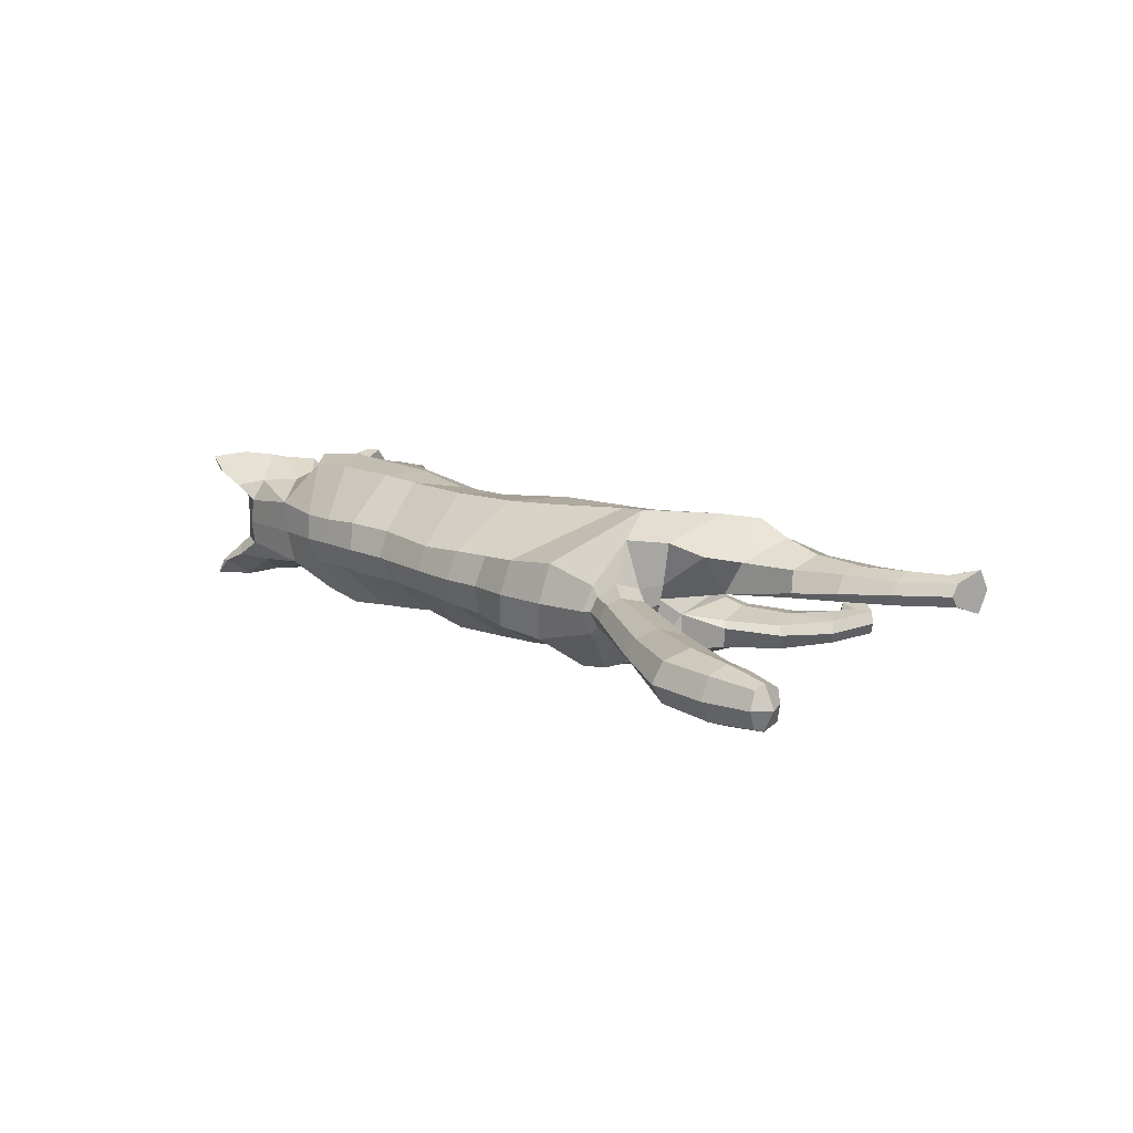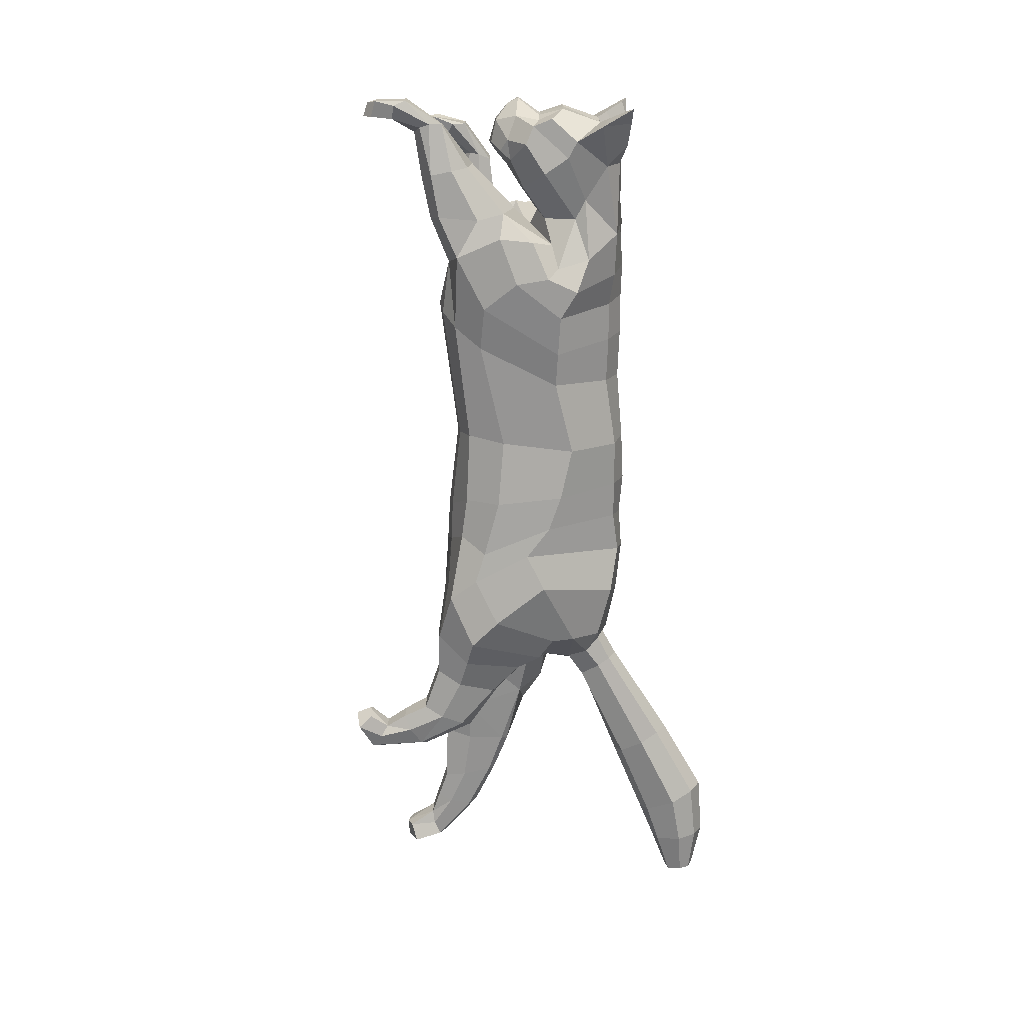
<metadata>
{"format":"obj","ext":"obj","renderer":"f3d","projection":"perspective","resolution":1024,"background":"white","views":[{"elev":14.1,"azim":-128.8,"up":"+Z"},{"elev":-71.8,"azim":94.4,"up":"+Z"}]}
</metadata>
<code>
o mesh_cat
v -0.1974 0.096 0.05751
v -0.1119 0.2103 0.02739
v -0.1999 0.1502 0.03927
v -0.1453 0.2 0.01676
v -0.1662 0.156 0.01441
v -0.15 0.2002 0.01044
v -0.1453 0.08082 0.04514
v -0.07714 0.2177 0.02407
v 0.03058 0.1142 0.0335
v 0.01563 0.2234 0.01742
v 0.09211 0.1215 0.03349
v 0.06762 0.222 0.01894
v -0.02579 0.1034 0.03351
v -0.01849 0.2204 0.01984
v 0.1535 0.1356 0.04455
v 0.1032 0.2296 0.02006
v 0.2006 0.183 0.05345
v 0.1537 0.2368 0.01872
v 0.1961 0.1878 0.03688
v 0.1827 0.241 0.02405
v 0.2021 0.1818 0.02536
v 0.2325 0.2299 0.0325
v 0.2212 0.1668 0.02555
v 0.2538 0.2085 0.04767
v 0.2418 0.1587 0.02536
v 0.2754 0.2004 0.01856
v 0.249 0.1517 0.02168
v 0.2717 0.1825 0.01083
v 0.2705 0.15 0.01135
v -0.04775 0.2167 0.02135
v -0.06325 0.09629 0.03351
v -0.1081 0.07858 0.006643
v 0.1737 0.1348 0.006515
v -0.2412 0.08668 0.03941
v -0.241 0.08732 0.01057
v -0.2343 0.06857 0.03443
v -0.2343 0.06853 0.01448
v -0.2455 0.1136 0.03374
v -0.2455 0.1137 0.01503
v -0.2758 0.07956 0.03675
v -0.2763 0.07938 0.01328
v -0.2769 0.06402 0.03419
v -0.2772 0.06395 0.01512
v -0.274 0.09637 0.03388
v -0.2746 0.1005 0.01639
v -0.3012 0.06601 0.03667
v -0.3012 0.06606 0.01437
v -0.2955 0.05606 0.03266
v -0.2956 0.05609 0.01702
v -0.3063 0.08094 0.03242
v -0.3063 0.08094 0.01718
v -0.322 0.04962 0.03543
v -0.3221 0.04959 0.01574
v -0.3121 0.049 0.03172
v -0.3121 0.049 0.01802
v -0.3331 0.05336 0.03281
v -0.3331 0.05335 0.01693
v -0.3227 0.02987 0.03479
v -0.3228 0.02985 0.01639
v -0.3342 0.03334 0.03881
v -0.3342 0.03336 0.009355
v 0.1759 0.1135 0.03864
v 0.2 0.155 0.03862
v 0.2038 0.1416 0.03266
v 0.178 0.1138 0.01377
v 0.2064 0.1603 0.01463
v 0.2115 0.1181 0.03761
v 0.2117 0.1183 0.01512
v 0.2035 0.1443 0.01459
v 0.2388 0.1425 0.01906
v 0.2448 0.1279 0.01766
v 0.2401 0.1426 0.03047
v 0.2454 0.1274 0.03241
v 0.267 0.1259 0.01612
v 0.2602 0.1123 0.01771
v 0.2671 0.1259 0.03281
v 0.2593 0.1128 0.03229
v 0.2735 0.1041 0.01488
v 0.2643 0.09874 0.01373
v 0.274 0.1049 0.03653
v 0.2642 0.09912 0.03705
v -0.1772 0.114 0.05975
v -0.1758 0.16 0.04576
v -0.1638 0.1752 0.01453
v -0.1279 0.09999 0.04921
v 0.02943 0.1391 0.04165
v 0.07626 0.1486 0.04164
v -0.02833 0.1278 0.04836
v 0.1085 0.1583 0.05039
v 0.1833 0.2034 0.05781
v 0.1854 0.2067 0.04928
v 0.2053 0.2008 0.0339
v 0.2317 0.1833 0.0444
v 0.2567 0.1577 0.02585
v -0.08701 0.1111 0.04836
v -0.1375 0.1498 0.06053
v -0.1036 0.1387 0.05454
v 0.02612 0.1867 0.05031
v 0.07672 0.191 0.0503
v -0.02329 0.1762 0.05117
v 0.1021 0.1991 0.05316
v 0.1621 0.2219 0.05494
v 0.1772 0.2201 0.04608
v 0.2105 0.2124 0.03474
v 0.2424 0.2013 0.04647
v 0.2709 0.1915 0.04008
v 0.2691 0.1819 0.02279
v -0.05848 0.1628 0.05264
v -0.1525 0.1773 0.04611
v -0.1574 0.1898 0.019
v 0.1859 0.1634 0.0509
v 0.1318 0.233 0.01829
v 0.1891 0.1512 0.005483
v 0.1833 0.1408 0.04463
v 0.2068 0.1321 0.01101
v 0.1932 0.1402 0.007327
v 0.2068 0.1321 0.03853
v 0.2431 0.1346 0.01583
v 0.2445 0.1345 0.03411
v 0.2676 0.1165 0.01378
v 0.2674 0.1173 0.03654
v 0.166 0.183 0.05825
v 0.1397 0.2118 0.05585
v 0.2548 0.1453 0.01054
v 0.2847 0.1676 0.004203
v 0.2733 0.1653 0.01991
v 0.2326 0.2401 0.01732
v 0.2638 0.2273 0.01968
v 0.2634 0.2281 0.05083
v 0.2628 0.2494 0.03644
v 0.2459 0.2457 0.0284
v 0.2667 0.234 0.02608
v 0.2722 0.2471 0.03769
v 0.2739 0.2507 0.04811
v -0.1734 0.199 0.01397
v -0.1803 0.1851 0.01086
v -0.1692 0.2082 0.01018
v -0.2455 0.2305 0.01507
v -0.2536 0.2136 0.009384
v -0.2397 0.2439 0.009619
v -0.3005 0.2535 0.01981
v -0.3095 0.2324 0.009915
v -0.2941 0.2697 0.0133
v -0.3353 0.2571 0.01893
v -0.3372 0.2395 0.01133
v -0.3343 0.2705 0.01393
v -0.366 0.2568 0.01453
v -0.3668 0.247 0.01031
v -0.3657 0.2642 0.01175
v -0.2187 0.09219 0.04737
v -0.1772 0.06915 0.01139
v -0.2189 0.1338 0.03671
v -0.1921 0.06972 0.03637
v -0.2102 0.08966 0.00643
v -0.2012 0.1323 0.01148
v -0.1143 0.08128 0.02253
v 0.1464 0.123 0.01679
v 0.03132 0.1045 0.01221
v -0.02812 0.09169 0.01221
v -0.2485 0.1176 0.01938
v -0.2761 0.1042 0.02239
v -0.3064 0.08634 0.0248
v -0.333 0.05849 0.02459
v -0.323 0.02614 0.02522
v -0.3347 0.02628 0.02462
v 0.1741 0.1079 0.0257
v 0.2121 0.1099 0.02591
v 0.2433 0.1223 0.02456
v 0.2571 0.1136 0.02492
v 0.2738 0.09825 0.02677
v 0.2649 0.09222 0.02669
v -0.06111 0.088 0.01222
v 0.09707 0.1105 0.01644
v 0.2662 0.1776 0.03705
v 0.2537 0.1712 0.03965
v -0.1567 0.09335 2.7e-05
v -0.1094 0.2176 -6e-06
v -0.1515 0.1464 8e-06
v -0.1433 0.2076 2e-06
v -0.1618 0.1553 9e-06
v -0.1479 0.2044 6e-06
v -0.1005 0.07987 1.3e-05
v -0.07393 0.224 -7e-06
v 0.03314 0.1012 4e-06
v 0.01798 0.2297 -4e-06
v 0.06712 0.2293 -5e-06
v -0.02668 0.08934 0
v -0.01709 0.2287 -3e-06
v 0.1011 0.2333 -2e-06
v 0.1536 0.2382 -4e-06
v 0.184 0.2383 -8e-06
v 0.2004 0.1759 -8e-06
v 0.2335 0.2418 -9e-06
v 0.2199 0.1642 -9e-06
v 0.2608 0.228 -1e-05
v 0.2371 0.1551 -9e-06
v 0.2756 0.2009 -1e-05
v 0.2467 0.148 -1e-05
v 0.2724 0.1832 -1e-05
v 0.2544 0.1436 -1e-05
v 0.2811 0.1595 -1e-05
v -0.04478 0.224 -5e-06
v -0.05772 0.0852 4e-06
v -0.1305 0.1002 -0.05746
v -0.1029 0.2126 -0.0274
v -0.152 0.1514 -0.03921
v -0.1437 0.2002 -0.01676
v -0.1589 0.1564 -0.01439
v -0.15 0.2002 -0.01043
v -0.09424 0.08569 -0.04512
v -0.06907 0.2201 -0.02408
v 0.03539 0.1111 -0.03349
v 0.01563 0.2234 -0.01743
v 0.1209 0.1073 -0.03334
v 0.06752 0.2196 -0.01894
v -0.01676 0.1046 -0.03351
v -0.01631 0.221 -0.01985
v 0.1753 0.1136 -0.0443
v 0.1001 0.2234 -0.02006
v 0.1839 0.1709 -0.05319
v 0.1494 0.2311 -0.01871
v 0.178 0.1858 -0.0367
v 0.1808 0.2346 -0.02406
v 0.197 0.1811 -0.02536
v 0.2325 0.2299 -0.03252
v 0.2211 0.1668 -0.02557
v 0.2538 0.2085 -0.04769
v 0.2418 0.1587 -0.02538
v 0.2754 0.2004 -0.01858
v 0.249 0.1517 -0.0217
v 0.2717 0.1825 -0.01086
v 0.2705 0.15 -0.01137
v -0.04196 0.2185 -0.02137
v -0.04656 0.09823 -0.03351
v -0.09644 0.07965 -0.006616
v 0.1856 0.1251 -0.006246
v 0.1876 0.1683 4.8e-05
v -0.1708 0.08614 -0.03931
v -0.1708 0.08619 -0.01047
v -0.1595 0.06988 -0.03434
v -0.1595 0.06982 -0.01438
v -0.18 0.1118 -0.03363
v -0.18 0.1118 -0.01491
v -0.1992 0.06911 -0.03664
v -0.1992 0.06886 -0.01316
v -0.1902 0.05635 -0.03413
v -0.1902 0.05628 -0.01506
v -0.2072 0.08454 -0.03372
v -0.21 0.08802 -0.01622
v -0.2087 0.04224 -0.03662
v -0.2086 0.04216 -0.01431
v -0.1977 0.03866 -0.03264
v -0.1977 0.03863 -0.017
v -0.2224 0.04973 -0.03231
v -0.2224 0.04969 -0.01707
v -0.2132 0.01793 -0.03544
v -0.2131 0.01781 -0.01575
v -0.2059 0.0233 -0.03173
v -0.206 0.02341 -0.01803
v -0.2218 0.009999 -0.03282
v -0.2218 0.009929 -0.01694
v -0.195 0.01105 -0.03486
v -0.195 0.01089 -0.01647
v -0.2022 0.001316 -0.0389
v -0.2023 0.001148 -0.009442
v 0.2054 0.1026 -0.03836
v 0.2045 0.1508 -0.03833
v 0.2396 0.1266 -0.03238
v 0.2076 0.1036 -0.01349
v 0.2053 0.1588 -0.01436
v 0.2364 0.09947 -0.03733
v 0.2367 0.09981 -0.01484
v 0.2403 0.1302 -0.01431
v 0.271 0.1108 -0.01878
v 0.2722 0.09289 -0.01738
v 0.2724 0.1103 -0.03019
v 0.2712 0.09401 -0.03213
v 0.2915 0.08579 -0.01584
v 0.2796 0.0739 -0.01743
v 0.2914 0.08548 -0.03253
v 0.2789 0.07457 -0.03201
v 0.2926 0.06352 -0.0146
v 0.2826 0.05952 -0.01345
v 0.293 0.06373 -0.03625
v 0.2822 0.05968 -0.03678
v -0.1697 0.1778 1.7e-05
v -0.1124 0.1211 -0.05972
v -0.1361 0.1633 -0.04574
v -0.1621 0.1754 -0.01451
v -0.08008 0.1067 -0.0492
v 0.02894 0.1371 -0.04165
v 0.1048 0.1254 -0.0415
v -0.01805 0.1295 -0.04837
v 0.1359 0.1309 -0.05017
v 0.1565 0.1804 -0.05766
v 0.1621 0.1883 -0.0492
v 0.1958 0.2037 -0.03386
v 0.2317 0.1833 -0.04442
v 0.2567 0.1577 -0.02587
v -0.05797 0.1154 -0.04836
v 0.271 0.1498 -1e-05
v -0.08604 0.1597 -0.06055
v -0.06042 0.1485 -0.05457
v 0.02105 0.1891 -0.05033
v 0.07398 0.1803 -0.05027
v -0.0156 0.178 -0.05118
v 0.09821 0.1836 -0.0531
v 0.1444 0.2012 -0.05489
v 0.1665 0.2115 -0.04605
v 0.2093 0.2121 -0.03476
v 0.2424 0.2013 -0.04649
v 0.2709 0.1915 -0.0401
v 0.2691 0.1819 -0.02281
v -0.03986 0.1672 -0.05266
v -0.1352 0.1797 -0.04611
v -0.1574 0.1898 -0.01898
v 0.1301 0.2355 2e-06
v 0.1877 0.1469 -0.05062
v 0.127 0.2253 -0.01827
v 0.1936 0.1467 -0.00522
v 0.2017 0.1312 -0.04435
v 0.2385 0.1152 -0.01073
v 0.2092 0.1368 -0.00705
v 0.2385 0.115 -0.03825
v 0.2716 0.1018 -0.01555
v 0.2731 0.1011 -0.03383
v 0.2889 0.0777 -0.0135
v 0.2887 0.07672 -0.03626
v 0.1544 0.1568 -0.05804
v 0.1258 0.1875 -0.05574
v 0.2849 0.168 -1.1e-05
v 0.2548 0.1453 -0.01056
v 0.2847 0.1676 -0.004224
v 0.2733 0.1653 -0.01993
v 0.2326 0.2401 -0.01734
v 0.2638 0.2273 -0.0197
v 0.2634 0.2281 -0.05085
v 0.2628 0.2494 -0.03646
v 0.2459 0.2457 -0.02842
v 0.2667 0.234 -0.0261
v 0.2722 0.2471 -0.03771
v 0.2739 0.2507 -0.04813
v 0.1347 0.0957 0.000479
v 0.1756 0.1317 0.000375
v 0.1937 0.1643 8.7e-05
v 0.191 0.1486 0.000434
v -0.1813 0.1849 2.4e-05
v -0.1734 0.199 -0.01393
v -0.1803 0.1852 -0.01081
v -0.1679 0.2135 1.6e-05
v -0.1692 0.2082 -0.01015
v -0.2455 0.2305 -0.01495
v -0.2536 0.2136 -0.009264
v -0.2381 0.2512 5.1e-05
v -0.2548 0.2084 6.1e-05
v -0.2397 0.2439 -0.009515
v -0.3005 0.2535 -0.01964
v -0.3096 0.2325 -0.009739
v -0.2933 0.2775 7.9e-05
v -0.3104 0.2268 8.9e-05
v -0.2941 0.2697 -0.01314
v -0.3353 0.2571 -0.01873
v -0.3372 0.2395 -0.01112
v -0.3353 0.2772 0.0001
v -0.3367 0.2354 0.000102
v -0.3344 0.2705 -0.01373
v -0.366 0.2568 -0.01429
v -0.3668 0.247 -0.01008
v -0.3663 0.268 0.000117
v -0.3664 0.2446 0.000117
v -0.3657 0.2642 -0.01152
v -0.3738 0.2567 0.000121
v -0.1498 0.09374 -0.04729
v -0.1331 0.07136 -0.01133
v -0.1602 0.1339 -0.03663
v -0.1287 0.07305 -0.0363
v -0.1579 0.09054 -0.006348
v -0.159 0.1326 -0.01142
v -0.08821 0.0836 -0.0225
v 0.1687 0.1062 -0.01655
v 0.03326 0.103 -0.0122
v -0.02529 0.09201 -0.01221
v -0.1839 0.1153 -0.01926
v -0.2132 0.09057 -0.02221
v -0.2261 0.05366 -0.02467
v -0.2261 0.01291 -0.02458
v -0.1913 0.01006 -0.0253
v -0.1951 -0.001012 -0.02473
v 0.2039 0.09587 -0.02542
v 0.2341 0.09209 -0.02563
v 0.2678 0.08946 -0.02428
v 0.2767 0.07622 -0.02464
v 0.2917 0.05747 -0.02649
v 0.2821 0.05312 -0.02642
v -0.05427 0.08868 -0.01221
v 0.1301 0.09824 -0.01626
v 0.2662 0.1776 -0.03707
v 0.2537 0.1712 -0.03967
f 39 154 35
f 20 22 127
f 4 110 109
f 116 33 113
f 157 11 173
f 176 155 178
f 58 54 52 60
f 176 182 32
f 51 41 47
f 50 40 44
f 55 47 49
f 46 54 48
f 53 55 59
f 237 66 345
f 157 65 166
f 114 15 62
f 116 69 115
f 118 74 120
f 17 63 19
f 103 92 104
f 83 5 3
f 152 1 3
f 20 104 22
f 178 5 180
f 74 78 120
f 76 121 80
f 119 76 72
f 117 72 64
f 66 113 345
f 22 131 127
f 130 129 134
f 132 130 133
f 133 130 134
f 39 155 154
f 25 27 94
f 54 58 164
f 345 113 346
f 33 343 344
f 286 136 347
f 151 176 32
f 343 157 173
f 32 172 156
f 155 39 160
f 89 15 111 122
f 164 54 55
f 132 133 129
f 133 134 129
f 23 194 196 25
f 124 27 198
f 4 6 110
f 116 65 33
f 157 15 11
f 152 155 160 38
f 176 154 155
f 37 35 154
f 51 45 41
f 35 37 43 41
f 50 46 40
f 55 53 47
f 46 52 54
f 52 56 60
f 156 7 153
f 157 33 65
f 116 66 69
f 118 70 74
f 67 73 119
f 103 91 92
f 301 201 29
f 152 150 1
f 20 103 104
f 10 185 188 14
f 109 110 84
f 119 121 76
f 63 17 111
f 66 116 113
f 22 24 129
f 132 131 130
f 286 84 136
f 343 33 157
f 155 152 3
f 126 94 29
f 77 169 75
f 75 79 171
f 76 80 170
f 60 56 165
f 56 163 57
f 200 124 198
f 94 175 25
f 107 174 126
f 151 37 154 176
f 165 164 58 60
f 7 31 95 85
f 105 24 22 104
f 59 164 165 61
f 178 155 3 5
f 102 90 91 103
f 364 369 149 146
f 114 63 111 15
f 72 76 74 70
f 343 173 158 184
f 139 142 360 355
f 85 95 108 97
f 141 144 145 142
f 145 148 370 365
f 173 11 9 158
f 5 84 286 180
f 123 122 90 102
f 38 34 150 152
f 1 7 85 82
f 21 19 237 192
f 101 89 122 123
f 372 370 148 147
f 46 48 42 40
f 128 127 131 132
f 179 181 6 4
f 108 100 14 30
f 93 105 104 92
f 53 59 61 57
f 91 19 21 92
f 23 21 192 194
f 156 153 151 32
f 73 168 169 77
f 174 175 94 126
f 43 49 47 41
f 120 78 79 75
f 31 13 88 95
f 73 77 121 119
f 33 344 346 113
f 350 354 140 137
f 128 132 129 24
f 114 117 64 63
f 157 166 62 15
f 126 125 28 107
f 2 96 97 8
f 23 93 92 21
f 84 110 135 136
f 87 11 15 89
f 144 147 148 145
f 6 181 350 137
f 34 40 42 36
f 65 68 167 166
f 177 2 8 183
f 2 4 109 96
f 197 26 28 199
f 99 87 89 101
f 129 130 131 22
f 372 147 149 369
f 144 146 149 147
f 146 144 141 143
f 39 35 41 45
f 107 26 106 174
f 110 6 137 135
f 74 76 170 78
f 24 105 174 106
f 57 61 165 56
f 122 111 17 90
f 163 56 50 162
f 1 150 153 7
f 12 186 185 10
f 62 166 167 67
f 83 82 96 109
f 175 174 105 93
f 139 138 141 142
f 52 46 50 56
f 197 195 128 26
f 95 88 100 108
f 158 9 13 159
f 100 98 10 14
f 36 37 151 153
f 156 172 31 7
f 160 161 44 38
f 71 168 167 68
f 34 38 44 40
f 13 9 86 88
f 16 101 123 112
f 71 75 169 168
f 199 28 125 331
f 90 17 19 91
f 347 136 139 355
f 18 102 103 20
f 83 109 84 5
f 24 106 26 128
f 70 118 115 69
f 79 78 170 171
f 62 67 117 114
f 81 80 121 77
f 160 39 45 161
f 201 125 126 29
f 186 12 16 189
f 45 51 162 161
f 19 63 66 237
f 2 177 179 4
f 36 42 43 37
f 86 9 11 87
f 142 145 365 360
f 82 85 97 96
f 196 198 27 25
f 48 54 55 49
f 18 20 191 190
f 82 83 3 1
f 42 48 49 43
f 135 137 140 138
f 301 29 124 200
f 97 108 30 8
f 44 161 162 50
f 98 86 87 99
f 98 99 12 10
f 63 64 69 66
f 112 317 189 16
f 136 135 138 139
f 170 80 81 171
f 12 99 101 16
f 18 190 317 112
f 127 128 195 193
f 159 172 203 187
f 54 164 59 55
f 202 30 14 188
f 183 8 30 202
f 127 193 191 20
f 150 34 36 153
f 354 359 143 140
f 167 168 73 67
f 51 47 53 57
f 71 118 120 75
f 65 116 115 68
f 68 115 118 71
f 88 86 98 100
f 138 140 143 141
f 51 57 163 162
f 112 123 102 18
f 359 364 146 143
f 187 184 158 159
f 81 77 75 171
f 94 27 124 29
f 107 28 26
f 67 119 72 117
f 201 331 125
f 175 93 23 25
f 32 182 203 172
f 64 72 70 69
f 13 31 172 159
f 243 239 377
f 223 335 225
f 207 315 316
f 323 320 236
f 380 396 214
f 176 178 378
f 262 264 256 258
f 176 235 182
f 255 251 245
f 254 248 244
f 259 253 251
f 250 252 258
f 257 263 259
f 237 345 270
f 380 389 269
f 321 266 218
f 323 322 273
f 325 327 278
f 220 222 267
f 309 310 297
f 288 206 208
f 375 206 204
f 223 225 310
f 178 180 208
f 278 327 282
f 280 284 328
f 326 276 280
f 324 268 276
f 270 345 320
f 225 335 339
f 338 342 337
f 340 341 338
f 341 342 338
f 243 377 378
f 228 299 230
f 258 387 262
f 345 346 320
f 236 344 343
f 286 347 349
f 374 235 176
f 343 396 380
f 235 379 395
f 378 383 243
f 294 329 318 218
f 387 259 258
f 340 337 341
f 341 337 342
f 226 228 196 194
f 332 198 230
f 207 316 209
f 323 236 269
f 380 214 218
f 375 242 383 378
f 176 378 377
f 241 377 239
f 255 245 249
f 239 245 247 241
f 254 244 250
f 259 251 257
f 250 258 256
f 256 264 260
f 379 376 210
f 380 269 236
f 323 273 270
f 325 278 274
f 271 326 277
f 309 297 296
f 301 232 201
f 375 204 373
f 223 310 309
f 213 217 188 185
f 315 289 316
f 326 280 328
f 267 318 220
f 270 320 323
f 225 337 227
f 340 338 339
f 286 349 289
f 343 380 236
f 378 206 375
f 334 232 299
f 281 279 392
f 279 394 283
f 280 393 284
f 264 388 260
f 260 261 386
f 200 198 332
f 299 228 398
f 313 334 397
f 374 176 377 241
f 388 264 262 387
f 210 290 300 234
f 311 310 225 227
f 263 265 388 387
f 178 208 206 378
f 308 309 296 295
f 364 366 371 369
f 321 218 318 267
f 276 274 278 280
f 343 184 381 396
f 353 355 360 358
f 290 303 314 300
f 357 358 363 362
f 363 365 370 368
f 396 381 212 214
f 208 180 286 289
f 330 308 295 329
f 242 375 373 238
f 204 287 290 210
f 224 192 237 222
f 307 330 329 294
f 372 367 368 370
f 250 244 246 252
f 336 340 339 335
f 179 207 209 181
f 314 233 217 306
f 298 297 310 311
f 257 261 265 263
f 296 297 224 222
f 226 194 192 224
f 379 235 374 376
f 277 281 392 391
f 397 334 299 398
f 247 245 251 253
f 327 279 283 282
f 234 300 293 216
f 277 326 328 281
f 236 320 346 344
f 350 351 356 354
f 336 227 337 340
f 321 267 268 324
f 380 218 266 389
f 334 313 231 333
f 205 211 303 302
f 226 224 297 298
f 289 349 348 316
f 292 294 218 214
f 362 363 368 367
f 209 351 350 181
f 238 240 246 244
f 269 389 390 272
f 177 183 211 205
f 205 302 315 207
f 197 199 231 229
f 305 307 294 292
f 337 225 339 338
f 372 369 371 367
f 362 367 371 366
f 366 361 357 362
f 243 249 245 239
f 313 397 312 229
f 316 348 351 209
f 278 282 393 280
f 227 312 397 311
f 261 260 388 265
f 329 295 220 318
f 386 385 254 260
f 204 210 376 373
f 215 213 185 186
f 266 271 390 389
f 288 315 302 287
f 398 298 311 397
f 353 358 357 352
f 256 260 254 250
f 197 229 336 195
f 300 314 306 293
f 381 382 216 212
f 306 217 213 304
f 240 376 374 241
f 379 210 234 395
f 383 242 248 384
f 275 272 390 391
f 238 244 248 242
f 216 293 291 212
f 219 319 330 307
f 275 391 392 279
f 199 331 333 231
f 295 296 222 220
f 347 355 353 349
f 221 223 309 308
f 288 208 289 315
f 227 336 229 312
f 274 273 322 325
f 283 394 393 282
f 266 321 324 271
f 285 281 328 284
f 383 384 249 243
f 201 232 334 333
f 186 189 219 215
f 249 384 385 255
f 222 237 270 267
f 205 207 179 177
f 240 241 247 246
f 291 292 214 212
f 358 360 365 363
f 287 302 303 290
f 196 228 230 198
f 252 253 259 258
f 221 190 191 223
f 287 204 206 288
f 246 247 253 252
f 348 352 356 351
f 301 200 332 232
f 303 211 233 314
f 248 254 385 384
f 304 305 292 291
f 304 213 215 305
f 267 270 273 268
f 319 219 189 317
f 349 353 352 348
f 393 394 285 284
f 215 219 307 305
f 221 319 317 190
f 335 193 195 336
f 382 187 203 395
f 258 259 263 387
f 202 188 217 233
f 183 202 233 211
f 335 223 191 193
f 373 376 240 238
f 354 356 361 359
f 390 271 277 391
f 255 261 257 251
f 275 279 327 325
f 269 272 322 323
f 272 275 325 322
f 293 306 304 291
f 352 357 361 356
f 255 385 386 261
f 319 221 308 330
f 359 361 366 364
f 187 382 381 184
f 285 394 279 281
f 299 232 332 230
f 313 229 231
f 271 324 276 326
f 201 333 331
f 398 228 226 298
f 235 395 203 182
f 268 273 274 276
f 216 382 395 234

</code>
